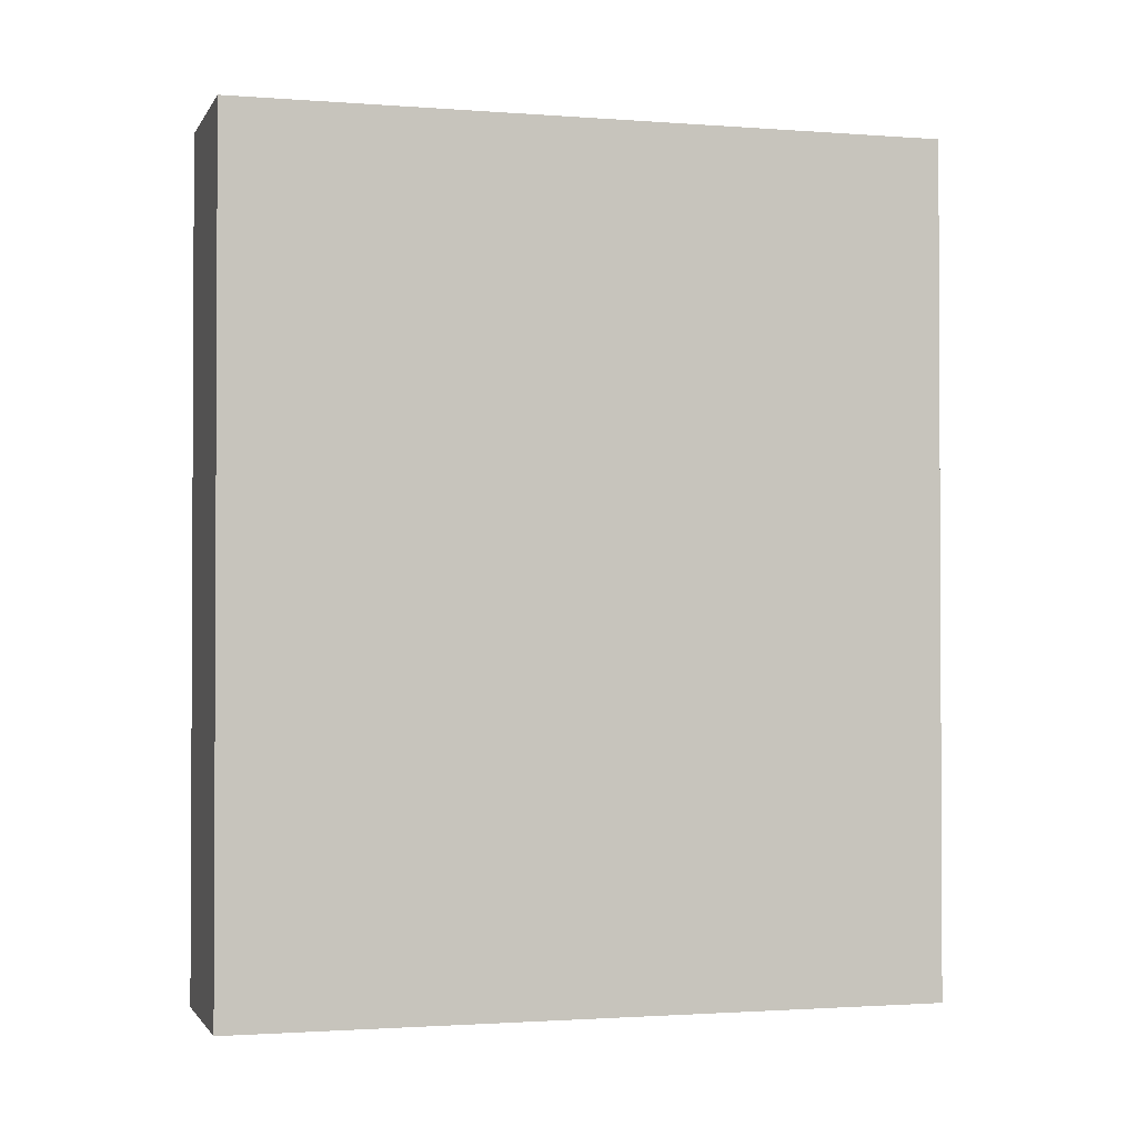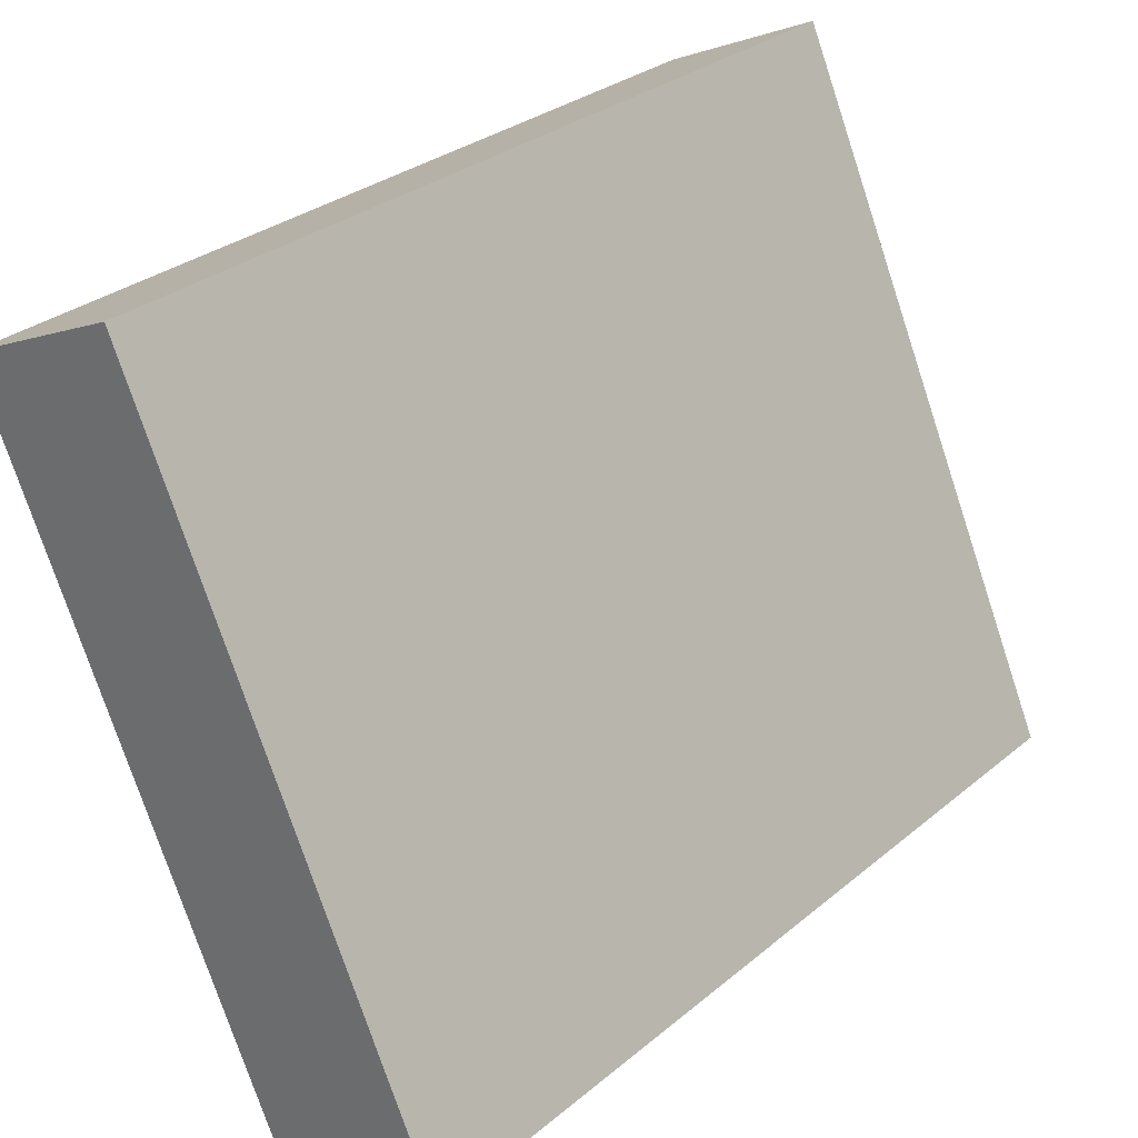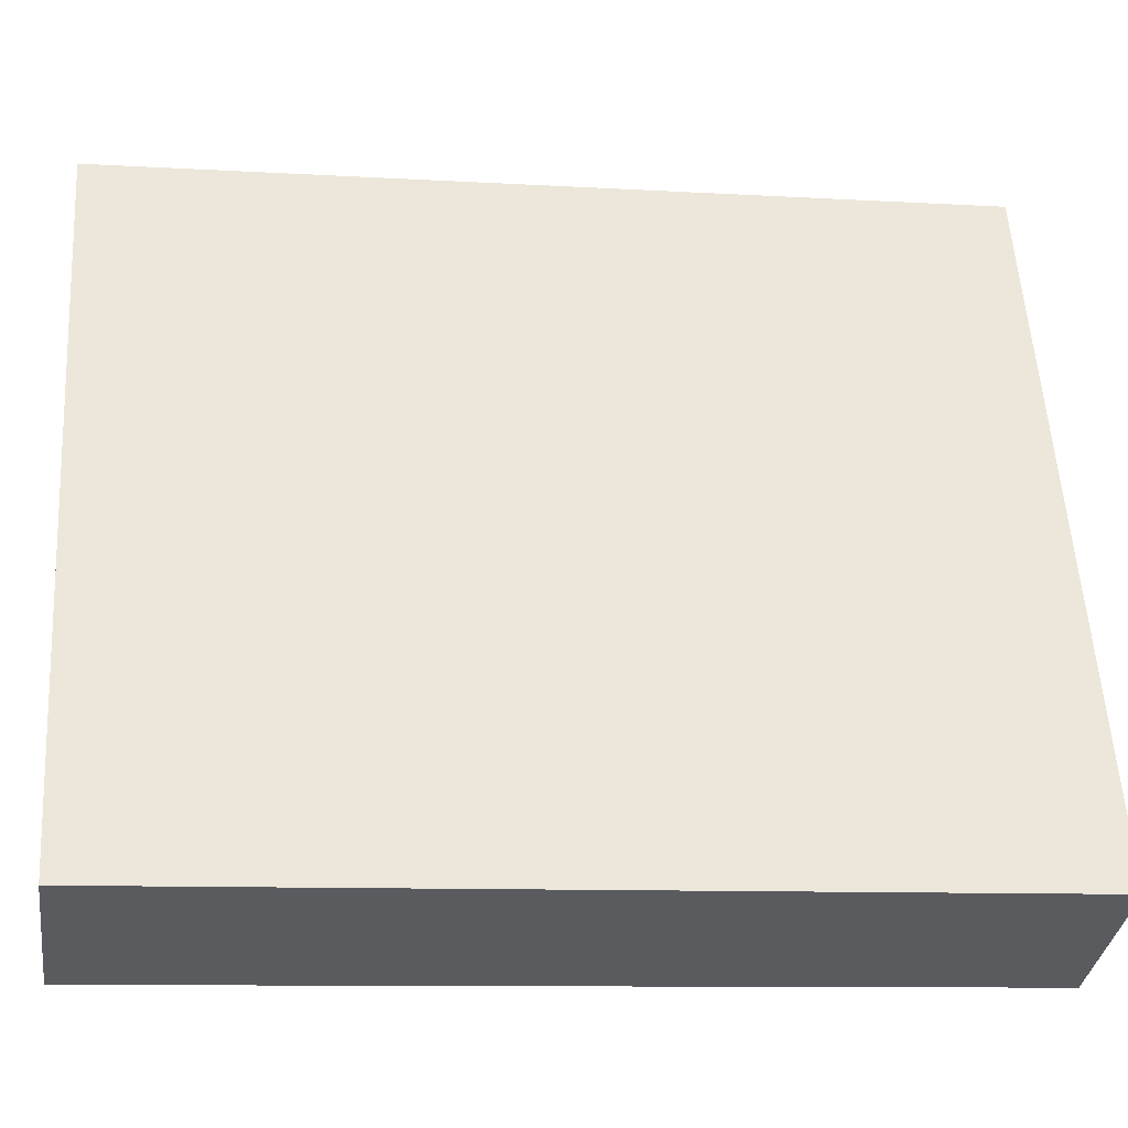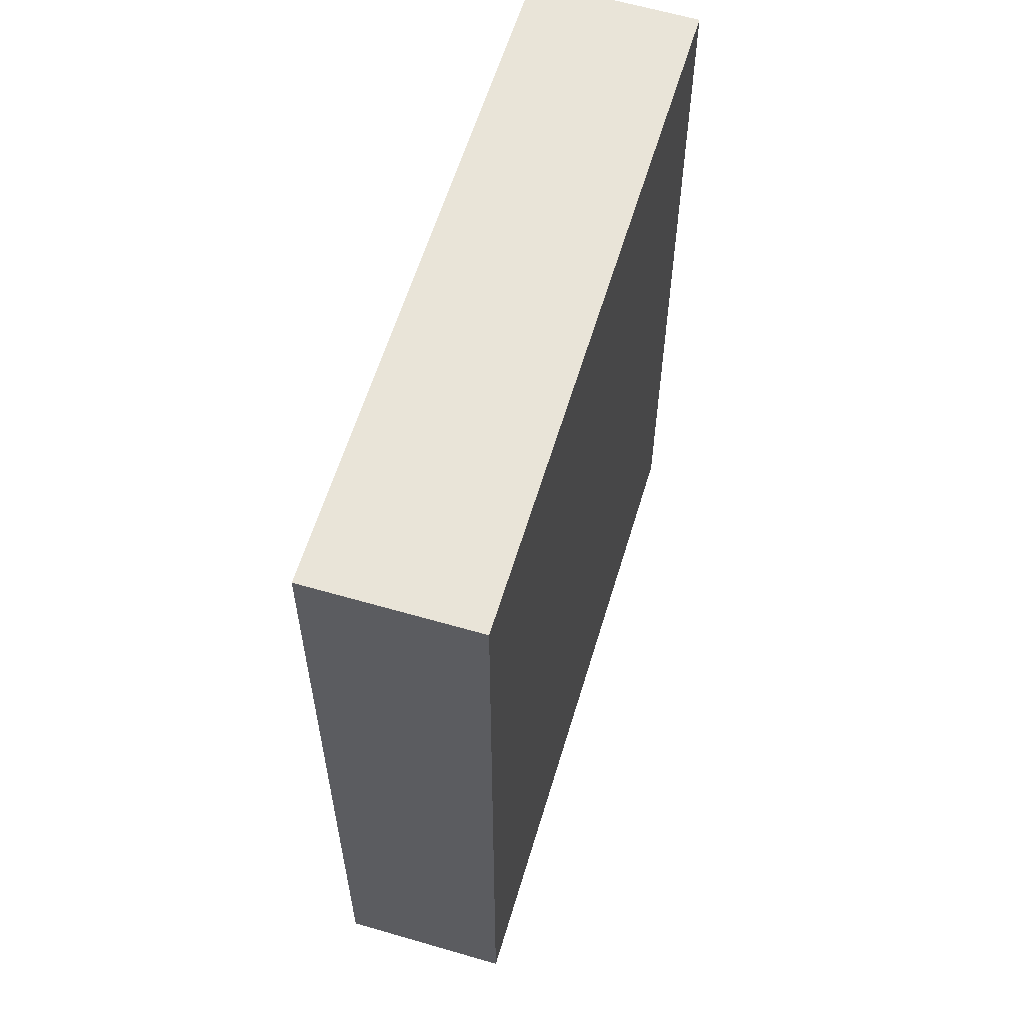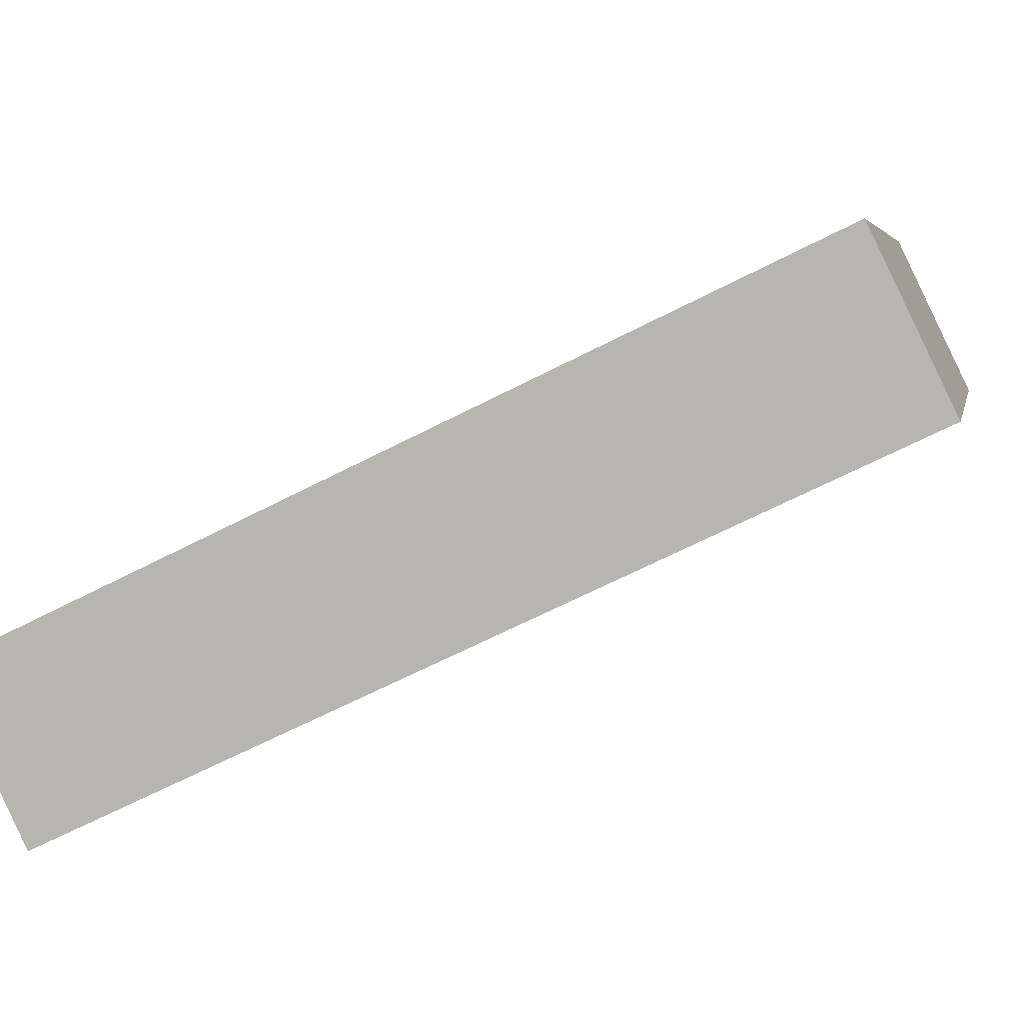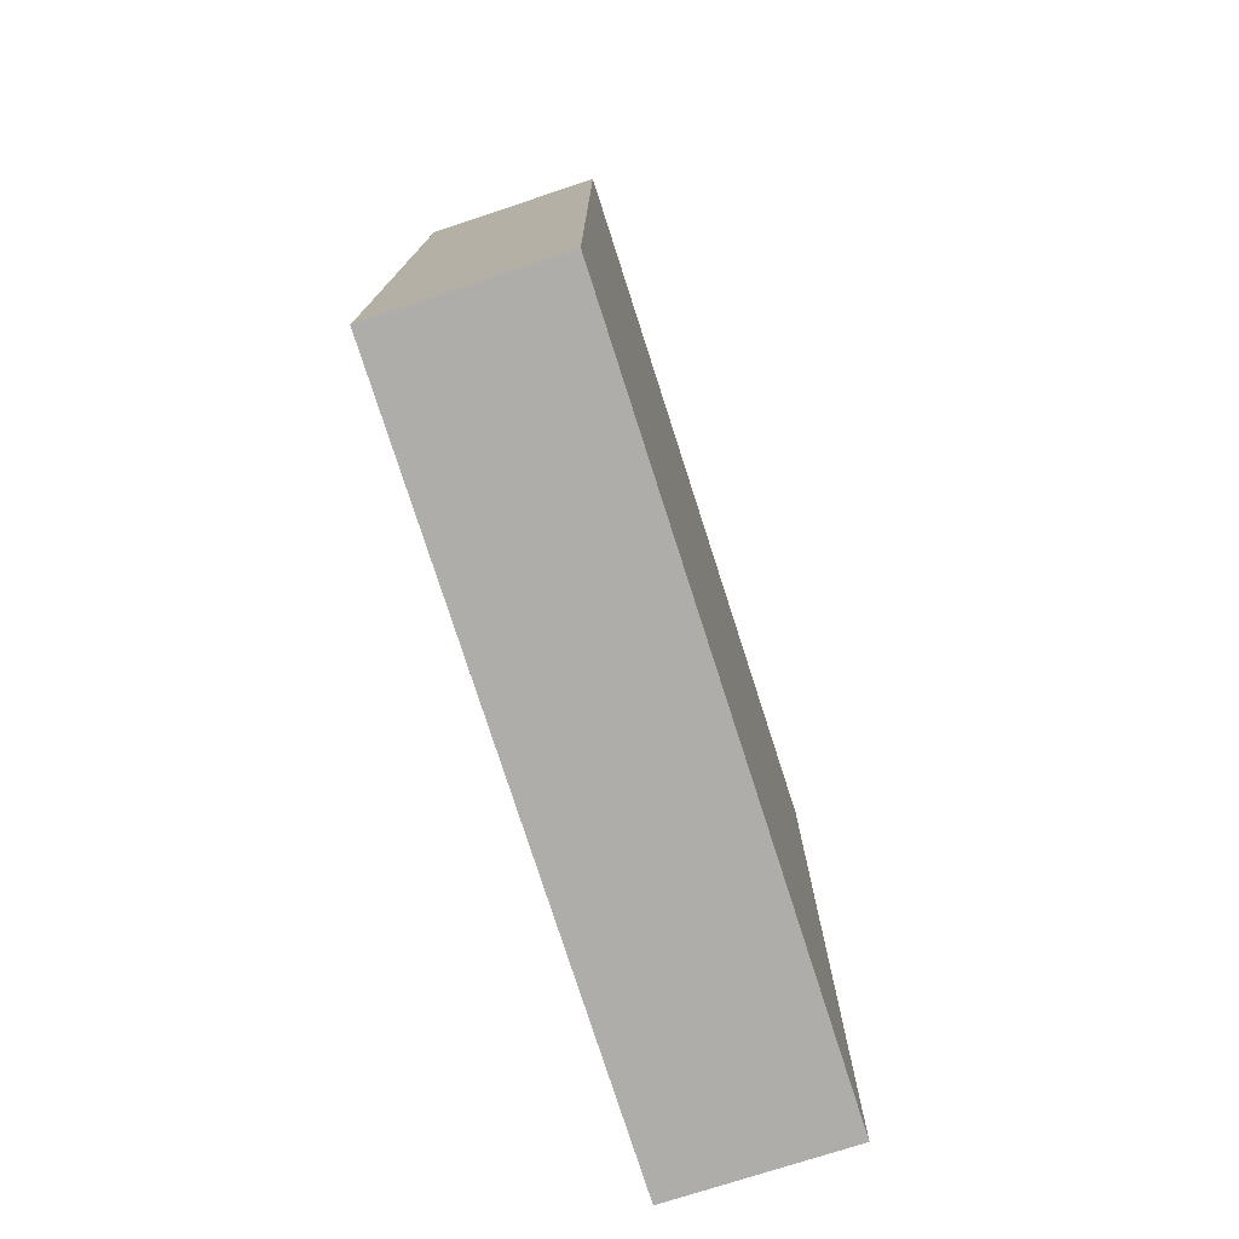
<metadata>
{"format":"obj","ext":"obj","renderer":"f3d","projection":"perspective","resolution":1024,"background":"white","views":[{"elev":-1.6,"azim":98.4,"up":"+Y"},{"elev":29.7,"azim":-140.2,"up":"+Z"},{"elev":-10.0,"azim":-98.5,"up":"+Z"},{"elev":59.8,"azim":40.9,"up":"+Y"},{"elev":-63.5,"azim":-62.2,"up":"+Z"},{"elev":-77.1,"azim":-138.0,"up":"+Y"}]}
</metadata>
<code>
v  1.13 6.064 -0.494
v  2.083 6.064 4.643
v  3.21 6.064 4.134
v  0 6.064 3.713e-16
v  3.21 -2.531e-16 4.134
v  1.13 3.025e-17 -0.494
v  0 0 0
v  2.083 -2.843e-16 4.643
g defaultobject
f 1 2 3
f 2 1 4
f 5 1 3
f 1 5 6
f 6 4 1
f 4 6 7
f 7 2 4
f 2 7 8
f 8 3 2
f 3 8 5
f 5 7 6
f 7 5 8

</code>
